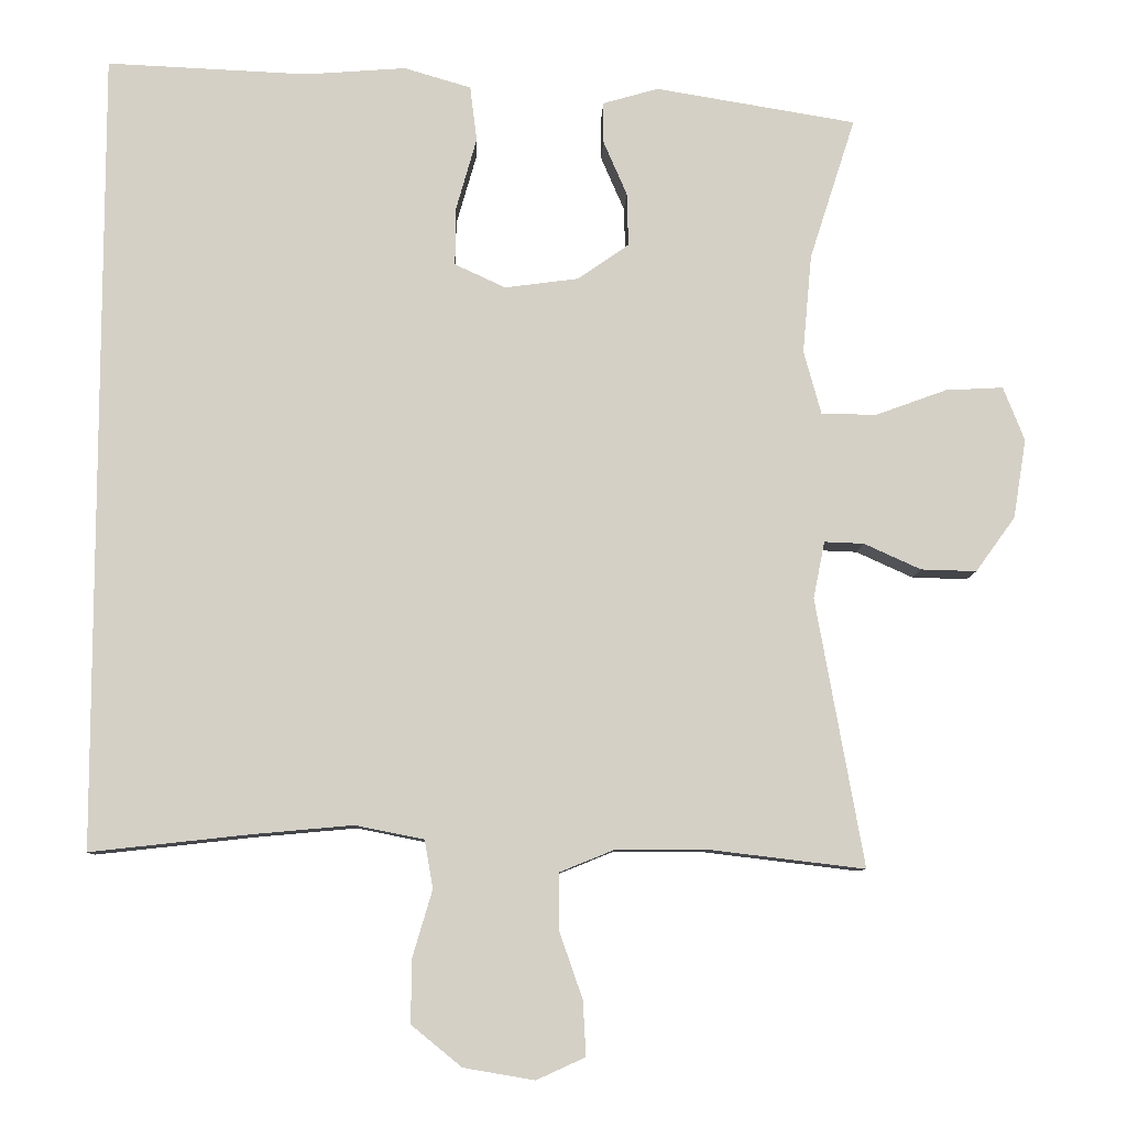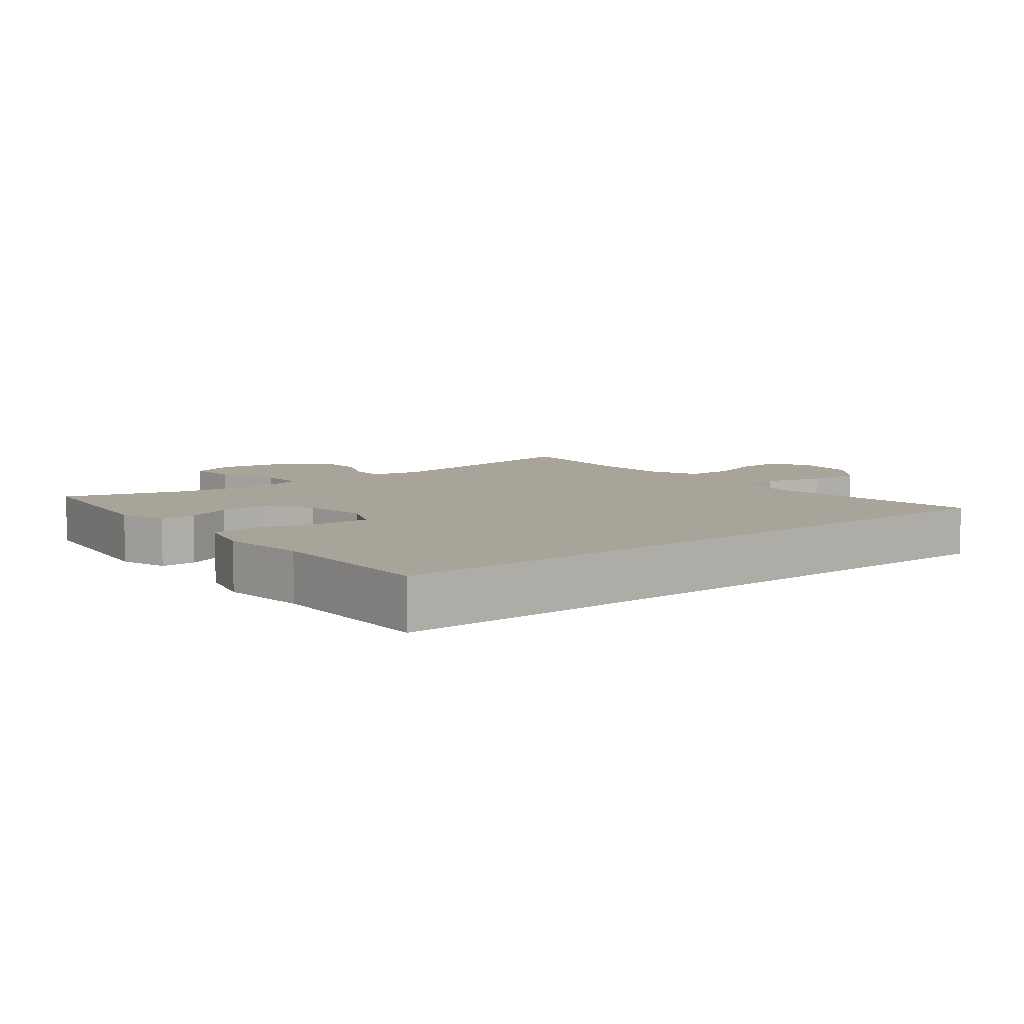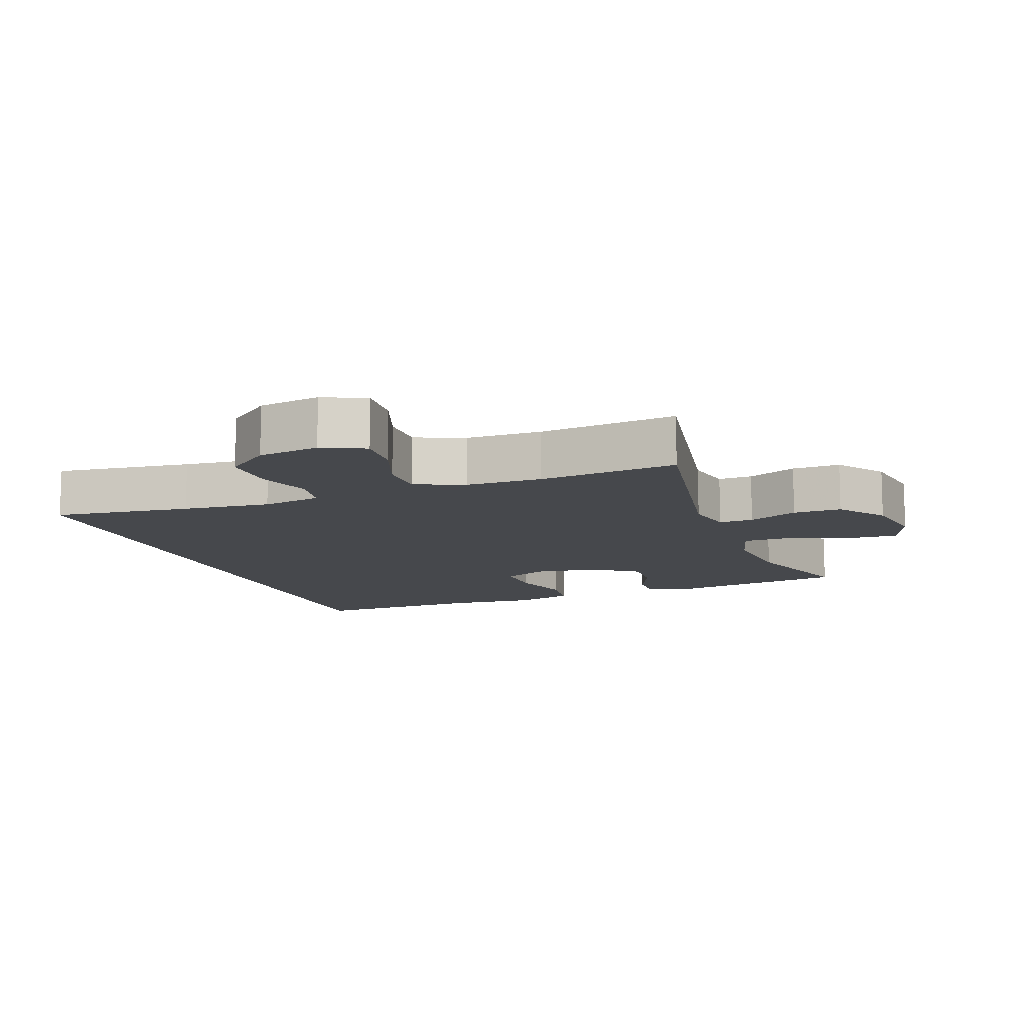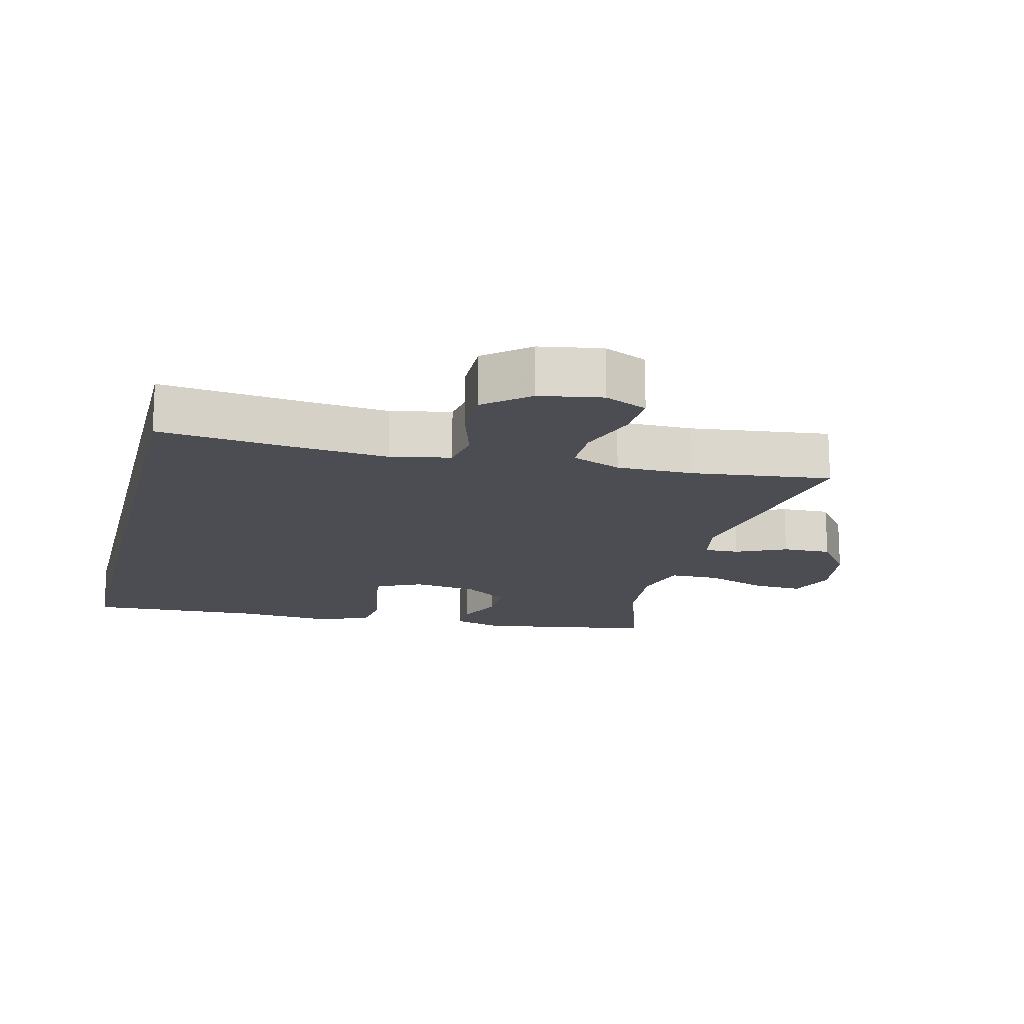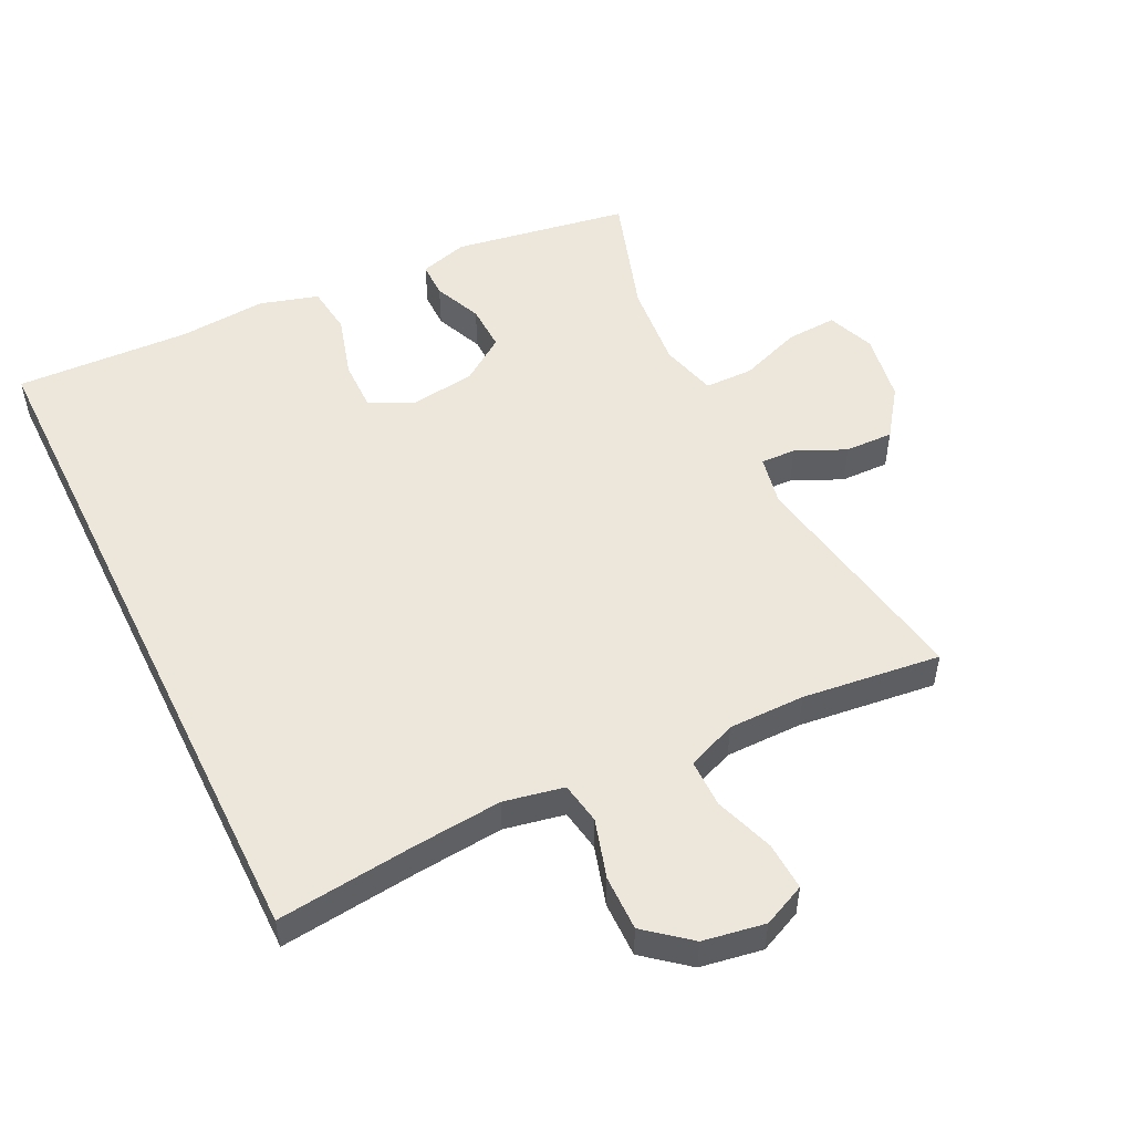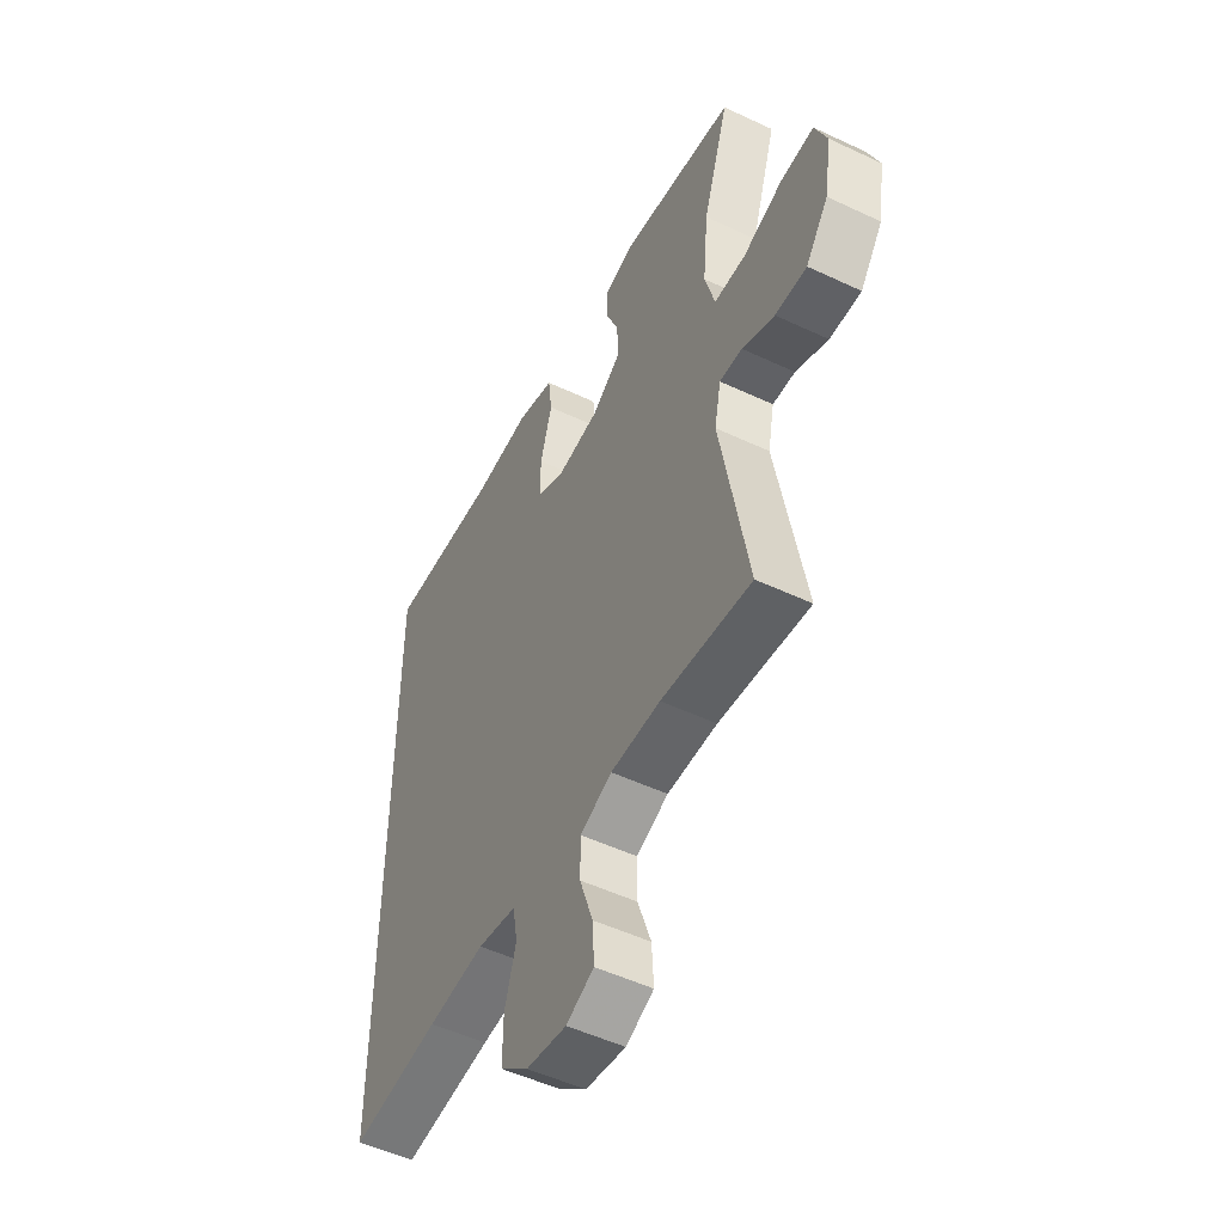
<metadata>
{"format":"obj","ext":"obj","renderer":"f3d","projection":"perspective","resolution":1024,"background":"white","views":[{"elev":-8.9,"azim":178.1,"up":"+Z"},{"elev":7.2,"azim":50.5,"up":"+Y"},{"elev":-11.3,"azim":-160.1,"up":"+Y"},{"elev":-16.4,"azim":166.1,"up":"+Y"},{"elev":52.0,"azim":153.8,"up":"+Y"},{"elev":-51.5,"azim":-117.1,"up":"+Z"}]}
</metadata>
<code>
v 0.5 0.07 0.571
v 0.5 0.07 -0.48
v 0.292 0.07 -0.457
v 0.159 0.07 -0.445
v 0.069 0.07 -0.463
v 0.058 0.07 -0.526
v 0.084 0.07 -0.614
v 0.085 0.07 -0.697
v 0.019 0.07 -0.751
v -0.074 0.07 -0.767
v -0.138 0.07 -0.738
v -0.134 0.07 -0.666
v -0.103 0.07 -0.577
v -0.103 0.07 -0.505
v -0.177 0.07 -0.475
v -0.292 0.07 -0.475
v -0.5 0.07 -0.5
v -0.437 0.07 -0.148
v -0.452 0.07 -0.073
v -0.504 0.07 -0.075
v -0.579 0.07 -0.109
v -0.652 0.07 -0.111
v -0.704 0.07 -0.039
v -0.721 0.07 0.065
v -0.693 0.07 0.136
v -0.617 0.07 0.132
v -0.524 0.07 0.098
v -0.451 0.07 0.099
v -0.428 0.07 0.183
v -0.44 0.07 0.313
v -0.5 0.07 0.5
v -0.236 0.07 0.544
v -0.163 0.07 0.523
v -0.163 0.07 0.469
v -0.194 0.07 0.397
v -0.196 0.07 0.327
v -0.129 0.07 0.28
v -0.032 0.07 0.267
v 0.035 0.07 0.298
v 0.034 0.07 0.375
v 0.007 0.07 0.47
v 0.016 0.07 0.543
v 0.104 0.07 0.569
v 0.236 0.07 0.559
v 0.5 0 0.571
v 0.5 0 -0.48
v 0.292 0 -0.457
v 0.159 0 -0.445
v 0.069 0 -0.463
v 0.058 0 -0.526
v 0.084 0 -0.614
v 0.085 0 -0.697
v 0.019 0 -0.751
v -0.074 0 -0.767
v -0.138 0 -0.738
v -0.134 0 -0.666
v -0.103 0 -0.577
v -0.103 0 -0.505
v -0.177 0 -0.475
v -0.292 0 -0.475
v -0.5 0 -0.5
v -0.437 0 -0.148
v -0.452 0 -0.073
v -0.504 0 -0.075
v -0.579 0 -0.109
v -0.652 0 -0.111
v -0.704 0 -0.039
v -0.721 0 0.065
v -0.693 0 0.136
v -0.617 0 0.132
v -0.524 0 0.098
v -0.451 0 0.099
v -0.428 0 0.183
v -0.44 0 0.313
v -0.5 0 0.5
v -0.236 0 0.544
v -0.163 0 0.523
v -0.163 0 0.469
v -0.194 0 0.397
v -0.196 0 0.327
v -0.129 0 0.28
v -0.032 0 0.267
v 0.035 0 0.298
v 0.034 0 0.375
v 0.007 0 0.47
v 0.016 0 0.543
v 0.104 0 0.569
v 0.236 0 0.559
f 42 43 44
f 41 42 44
f 40 41 44
f 1 2 3
f 44 1 3
f 40 44 3
f 39 40 3
f 38 39 3 4
f 37 38 4 5
f 36 37 5 6
f 33 34 35
f 32 33 35
f 31 32 35
f 30 31 35
f 29 30 35 36
f 6 7 8
f 36 6 8
f 29 36 8
f 28 29 8
f 25 26 27
f 24 25 27
f 23 24 27
f 22 23 27
f 21 22 27
f 20 21 27
f 19 20 27 28
f 18 19 28 8
f 16 17 18
f 15 16 18
f 14 15 18
f 11 12 13
f 10 11 13
f 9 10 13
f 8 9 13
f 8 13 14
f 8 14 18
f 88 87 86
f 88 86 85
f 88 85 84
f 47 46 45
f 47 45 88
f 47 88 84
f 47 84 83
f 48 47 83 82
f 49 48 82 81
f 50 49 81 80
f 79 78 77
f 79 77 76
f 79 76 75
f 79 75 74
f 80 79 74 73
f 52 51 50
f 52 50 80
f 52 80 73
f 52 73 72
f 71 70 69
f 71 69 68
f 71 68 67
f 71 67 66
f 71 66 65
f 71 65 64
f 72 71 64 63
f 52 72 63 62
f 62 61 60
f 62 60 59
f 62 59 58
f 57 56 55
f 57 55 54
f 57 54 53
f 57 53 52
f 58 57 52
f 62 58 52
f 1 45 46 2
f 2 46 47 3
f 3 47 48 4
f 4 48 49 5
f 5 49 50 6
f 6 50 51 7
f 7 51 52 8
f 8 52 53 9
f 9 53 54 10
f 10 54 55 11
f 11 55 56 12
f 12 56 57 13
f 13 57 58 14
f 14 58 59 15
f 15 59 60 16
f 16 60 61 17
f 17 61 62 18
f 18 62 63 19
f 19 63 64 20
f 20 64 65 21
f 21 65 66 22
f 22 66 67 23
f 23 67 68 24
f 24 68 69 25
f 25 69 70 26
f 26 70 71 27
f 27 71 72 28
f 28 72 73 29
f 29 73 74 30
f 30 74 75 31
f 31 75 76 32
f 32 76 77 33
f 33 77 78 34
f 34 78 79 35
f 35 79 80 36
f 36 80 81 37
f 37 81 82 38
f 38 82 83 39
f 39 83 84 40
f 40 84 85 41
f 41 85 86 42
f 42 86 87 43
f 43 87 88 44
f 44 88 45 1

</code>
